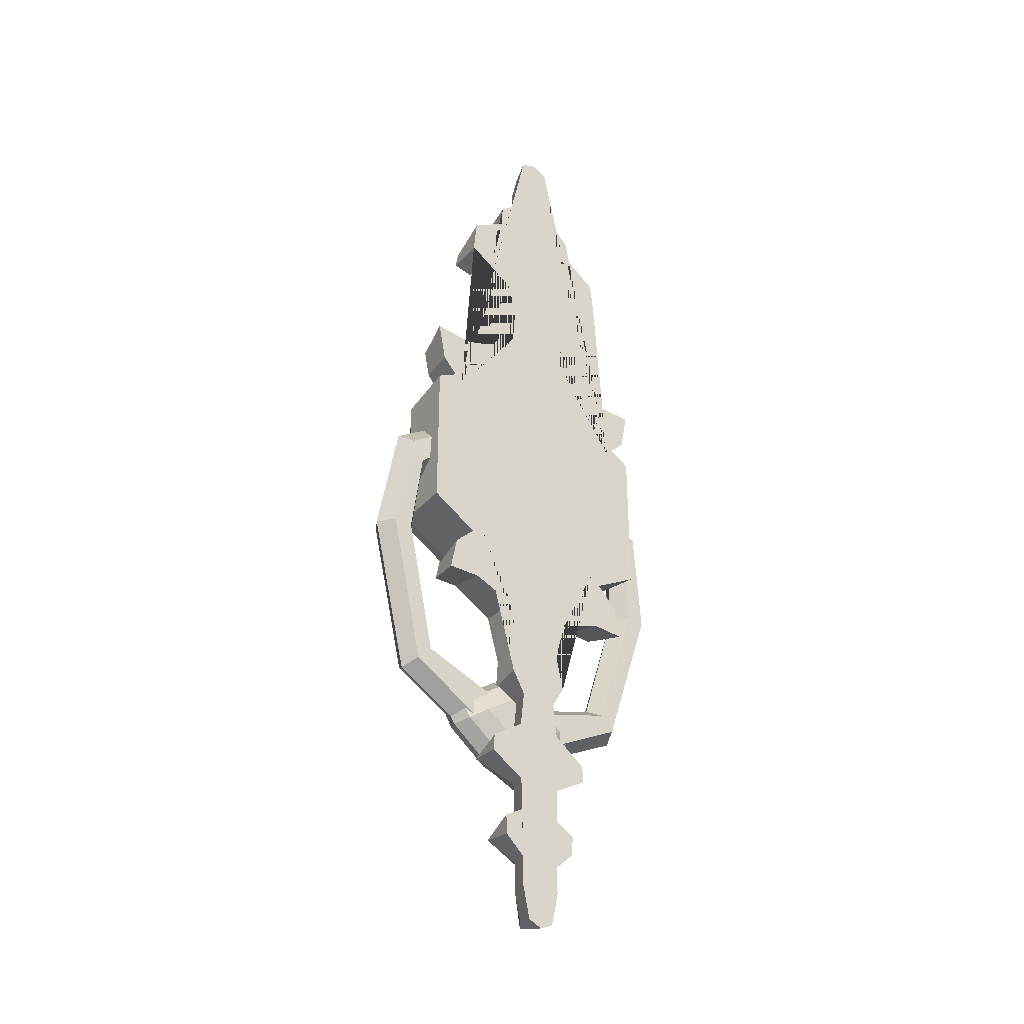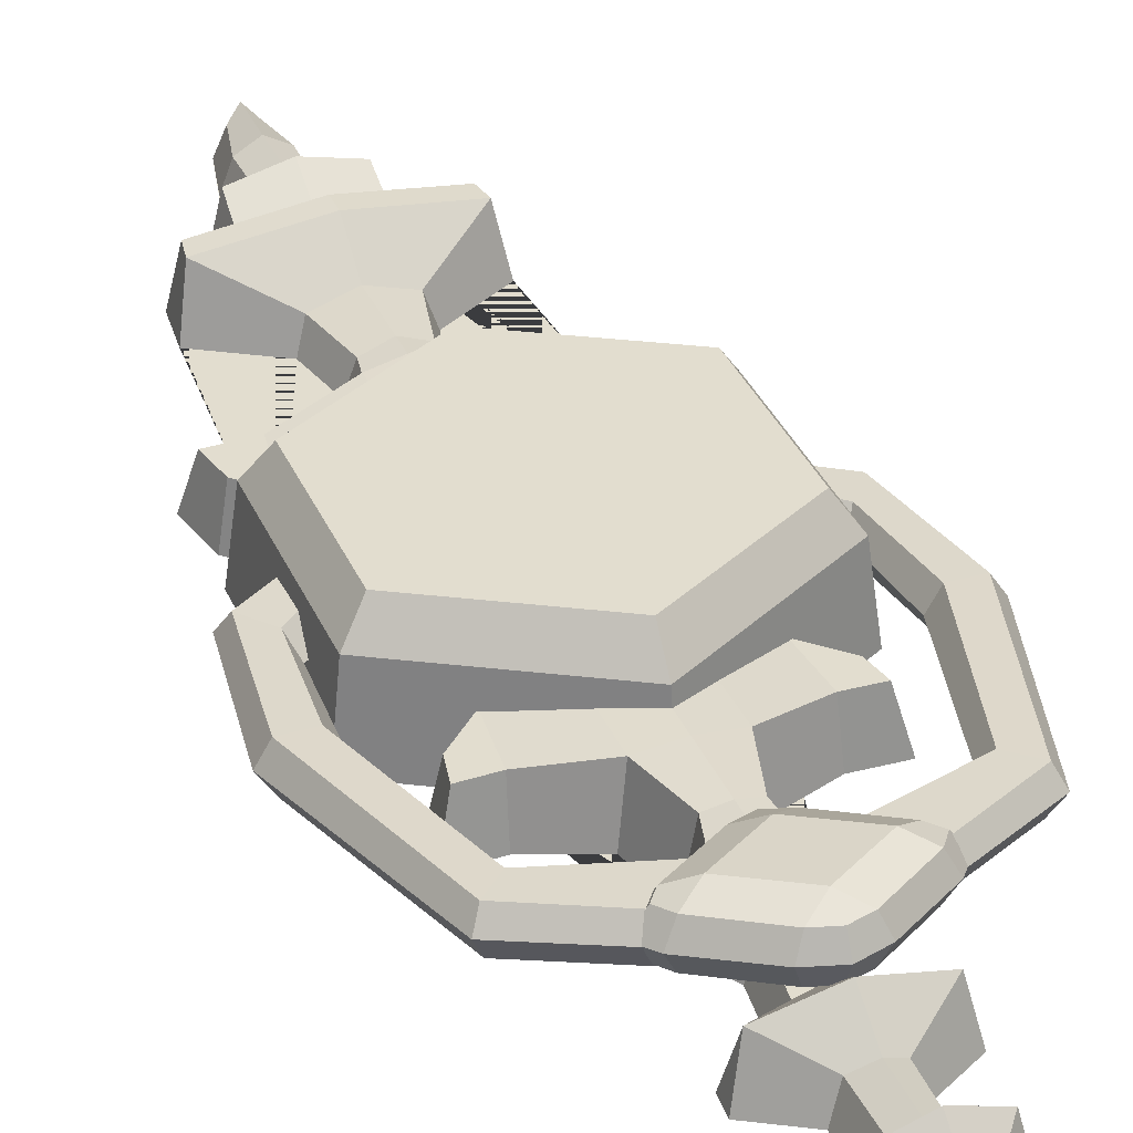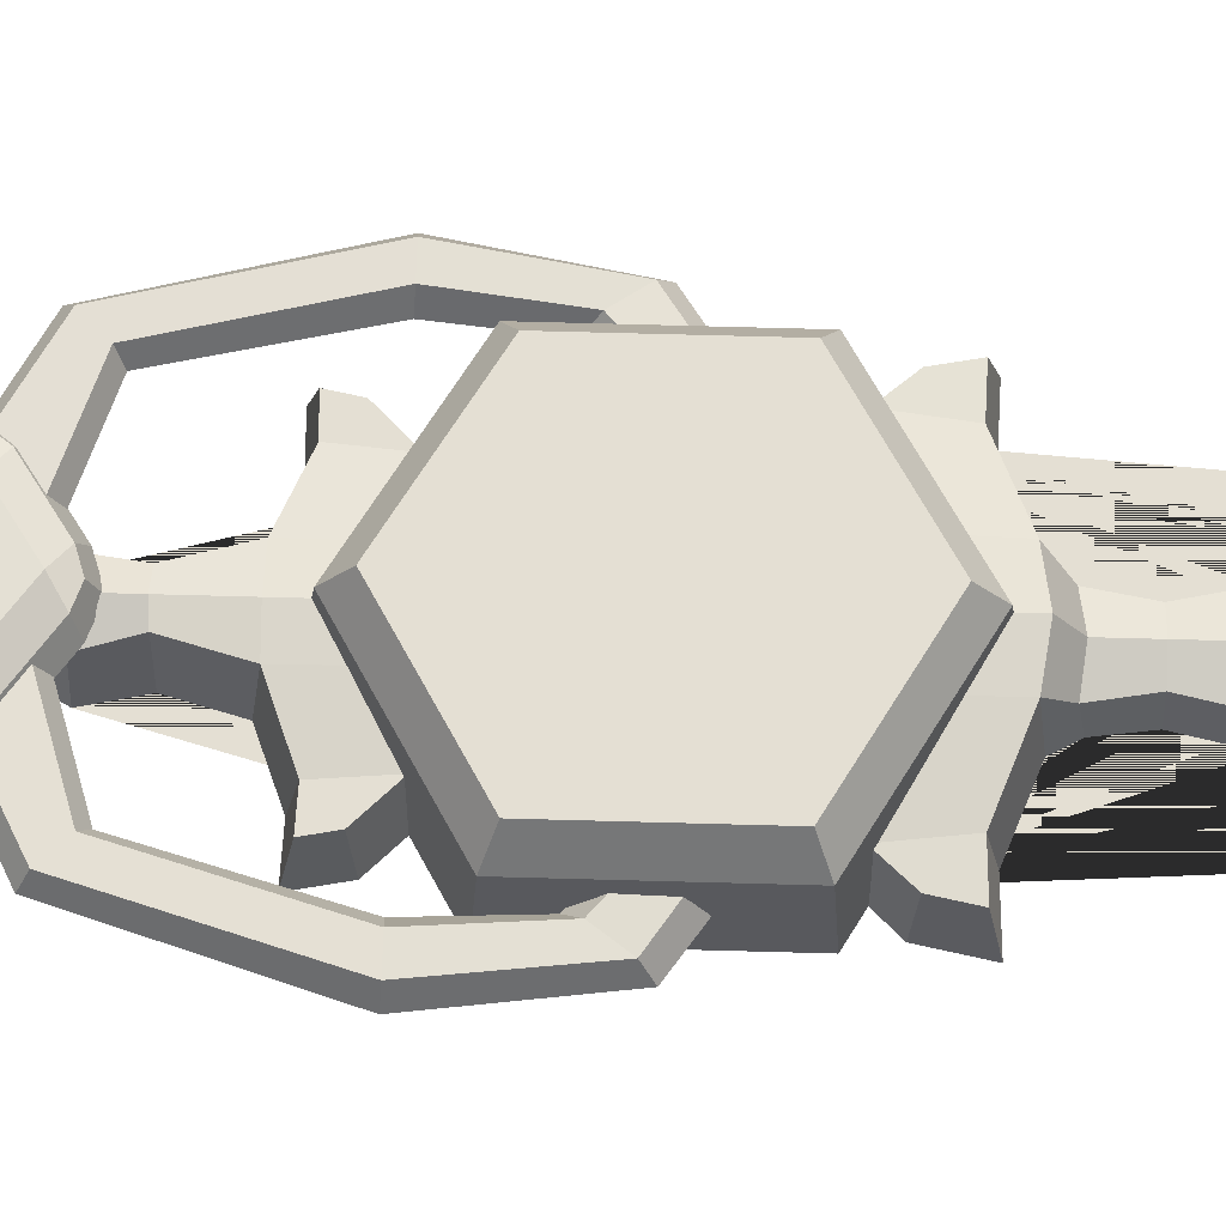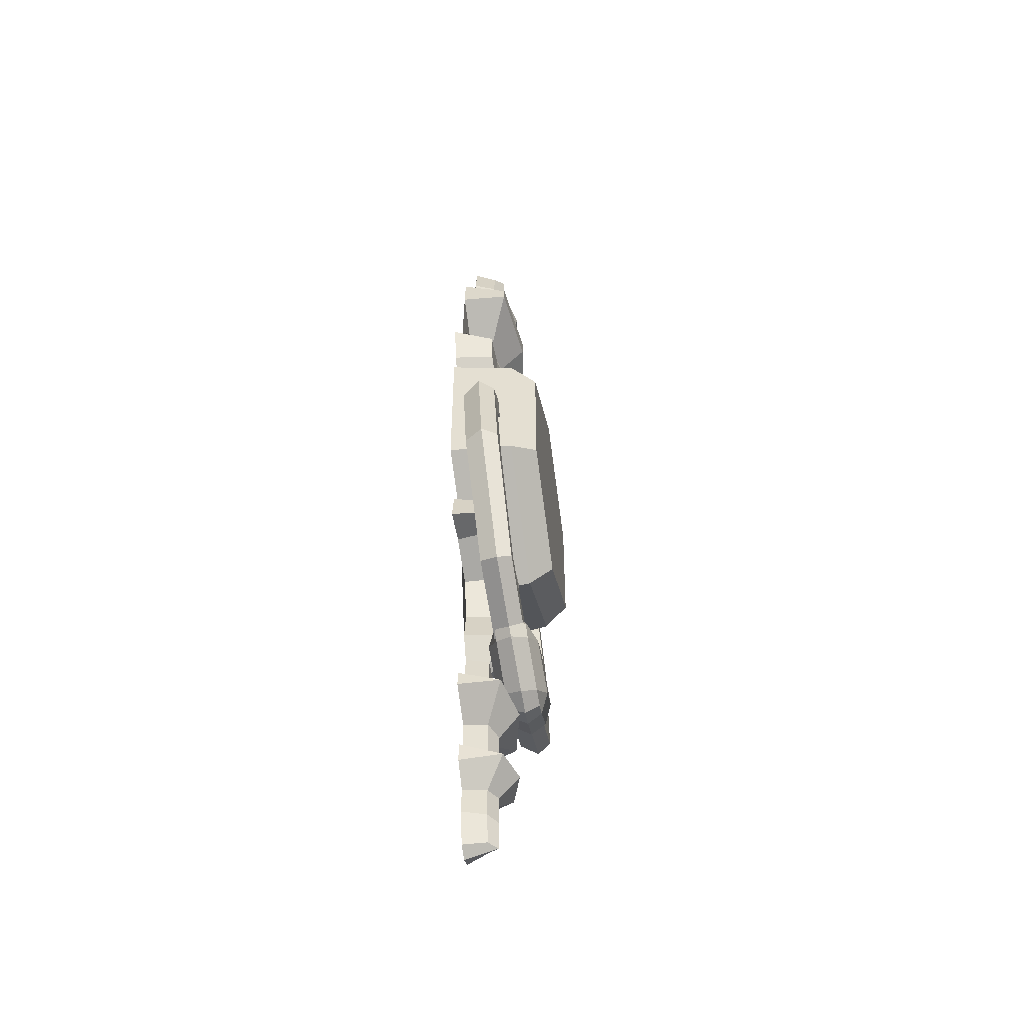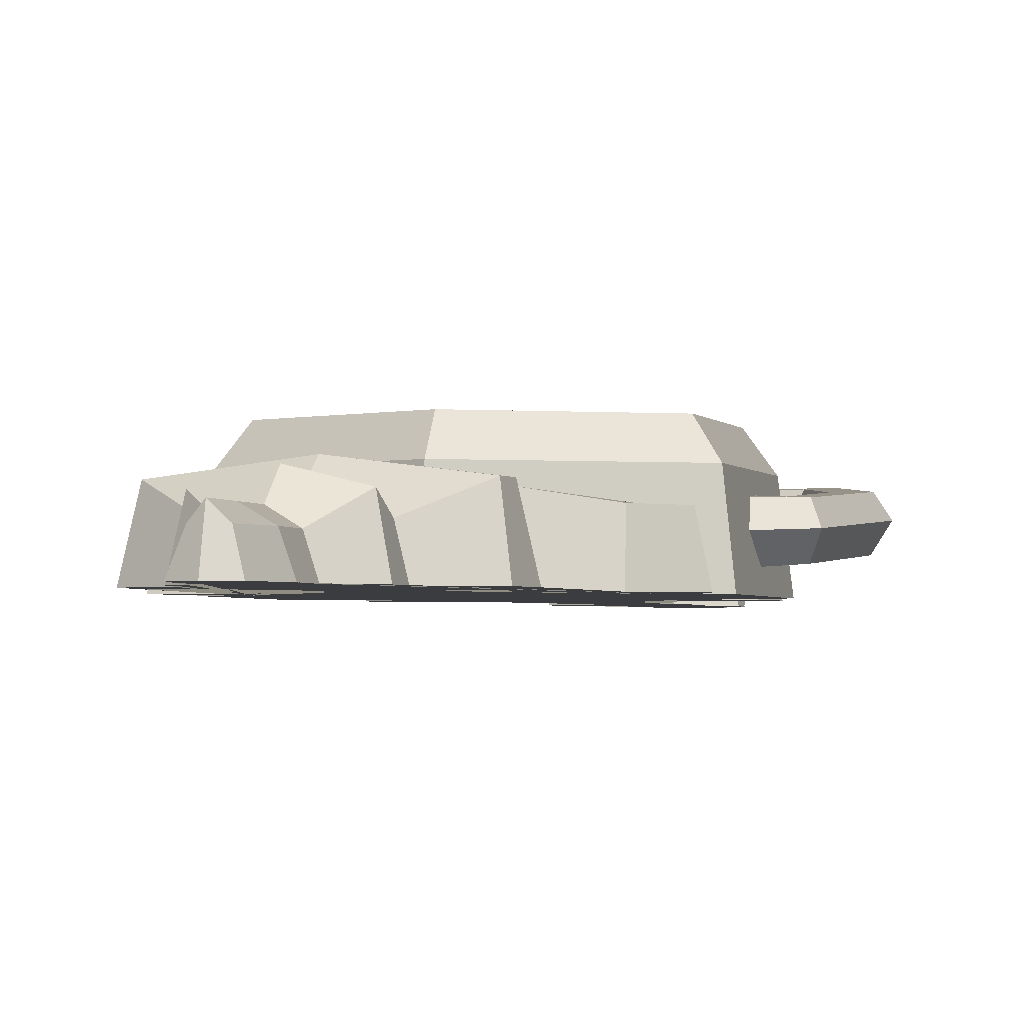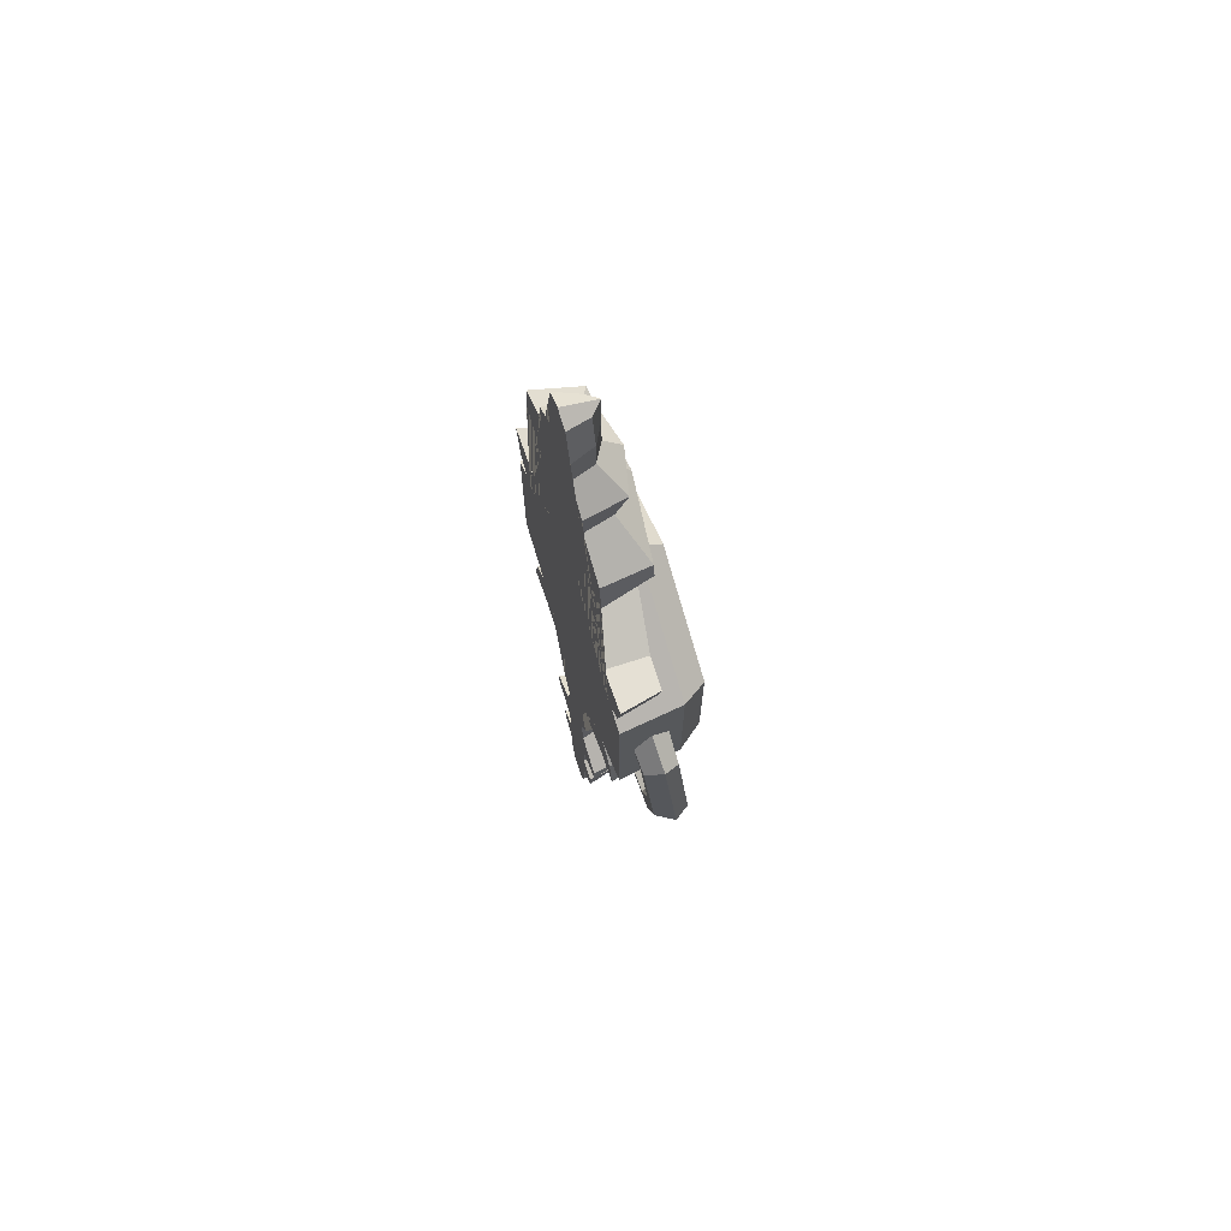
<metadata>
{"format":"obj","ext":"obj","renderer":"f3d","projection":"perspective","resolution":1024,"background":"white","views":[{"elev":-34.6,"azim":141.5,"up":"+Y"},{"elev":34.9,"azim":-21.2,"up":"+Z"},{"elev":66.8,"azim":91.6,"up":"+Z"},{"elev":-52.0,"azim":-81.0,"up":"+Y"},{"elev":-2.0,"azim":-165.9,"up":"+Z"},{"elev":71.2,"azim":-109.3,"up":"+Y"}]}
</metadata>
<code>
v 4.925 -2.782 0
v 4.925 2.905 0
v 8e-06 5.748 0
v -4.925 2.905 0
v -4.925 -2.782 0
v 8e-06 -5.625 0
v 4.05 -2.276 3.185
v 4.652 -2.624 2.294
v 4.05 2.4 3.185
v 4.652 2.748 2.294
v 8e-06 4.738 3.185
v 8e-06 5.433 2.294
v -4.05 2.4 3.185
v -4.652 2.748 2.294
v -4.05 -2.276 3.185
v -4.652 -2.624 2.294
v 8e-06 -4.615 3.185
v 8e-06 -5.31 2.294
v 3.848 3.059 0
v 4.712 3.95 0
v 5.009 5.435 0
v 3.497 5.381 0
v 1.58 6.11 0
v 1.067 7.946 0
v 1.418 9.539 0
v 3.335 10.7 0
v 3.2 12.02 0
v 1.823 12.94 0
v 1.796 13.81 0
v 0.9047 14.62 0
v 0.9317 15.83 0
v 0.6077 17.29 0
v 0 17.56 0
v 0 4.166 0
v -3.848 3.059 0
v -4.712 3.95 0
v -5.009 5.435 0
v -3.497 5.381 0
v -1.58 6.11 0
v -1.067 7.946 0
v -1.418 9.539 0
v -3.335 10.7 0
v -3.2 12.02 0
v -1.823 12.94 0
v -1.796 13.81 0
v -0.9047 14.62 0
v -0.9317 15.83 0
v -0.6077 17.29 0
v 3.676 3.252 1.522
v 4.435 4.095 1.474
v 4.641 5.121 1.474
v 3.447 5.079 1.522
v 1.332 5.883 1.848
v 0.7576 7.937 0.8262
v 1.152 9.729 0.8262
v 3.017 11.04 1.71
v 2.916 11.67 1.71
v 1.528 12.78 1.033
v 1.5 13.67 1.474
v 0.6017 14.49 0.8262
v 0.631 15.8 0.8262
v 0.3476 17.08 0.8262
v 0 17.23 1.195
v 0 4.334 2.018
v -3.676 3.252 1.522
v -0.3476 17.08 0.8262
v -0.631 15.8 0.8262
v -0.6017 14.49 0.8262
v -1.5 13.67 1.474
v -1.528 12.78 1.033
v -2.916 11.67 1.71
v -3.017 11.04 1.71
v -1.152 9.729 0.8262
v -0.7576 7.937 0.8262
v -1.332 5.883 1.848
v -3.447 5.079 1.522
v -4.641 5.121 1.474
v -4.435 4.095 1.474
v 0 6.075 2.018
v -8e-06 7.937 1.122
v -8e-06 9.848 1.122
v 1.337 3.94 1.848
v -1.379 3.928 1.848
v -8e-06 11.04 2.079
v -8e-06 11.67 2.079
v -8e-06 12.78 1.356
v -8e-06 13.67 1.842
v -8e-06 14.49 1.195
v -8e-06 15.8 1.195
v 1.236 6.726 0
v 0.9999 6.573 0.8262
v -8e-06 6.691 1.122
v -0.9999 6.573 0.8262
v -1.236 6.726 0
v -2.794 -3.42 0
v -3.922 -4.541 0
v -4.169 -5.778 0
v -2.911 -5.733 0
v -1.315 -6.339 0
v -0.8879 -7.868 0
v -1.18 -9.194 0
v -2.061 -12.16 0
v -2.101 -12.77 0
v -1.517 -15.13 0
v -1.495 -15.85 0
v -0.753 -16.52 0
v -0.7755 -17.53 0
v -0.5058 -18.75 0
v -1.5e-05 -18.97 0
v -1.5e-05 -4.341 0
v 2.794 -3.42 0
v 3.922 -4.541 0
v 4.169 -5.778 0
v 2.911 -5.733 0
v 1.315 -6.339 0
v 0.8878 -7.868 0
v 1.18 -9.194 0
v 2.061 -12.16 0
v 2.101 -12.77 0
v 1.517 -15.13 0
v 1.495 -15.85 0
v 0.753 -16.52 0
v 0.7755 -17.53 0
v 0.5058 -18.75 0
v -1.5e-05 -9.194 0
v -0.8078 -14.71 0
v -1.5e-05 -14.71 0
v 0.8078 -14.71 0
v -0.8378 -13.51 0
v -1.5e-05 -13.51 0
v 0.8378 -13.51 0
v -0.8485 -11.32 0
v -1.5e-05 -11.32 0
v 0.8485 -11.32 0
v -0.7032 -10.03 0
v -1.5e-05 -10.03 0
v 0.7032 -10.03 0
v -2.713 -3.762 1.474
v -3.646 -4.69 1.474
v -3.801 -5.464 1.474
v -2.861 -5.431 1.474
v -1.067 -6.113 1.734
v -0.5788 -7.859 1.734
v -0.8621 -9.145 1.474
v -1.5e-05 -9.194 1.869
v -1.5e-05 -4.657 1.869
v 2.713 -3.762 1.474
v 0.8621 -9.145 1.474
v 0.5787 -7.859 1.734
v 1.067 -6.113 1.734
v 2.861 -5.431 1.474
v 3.801 -5.464 1.474
v 3.646 -4.69 1.474
v -0.3942 -9.962 0.8262
v -1.5e-05 -10.13 0.8262
v 0.3941 -9.962 0.8262
v -0.5035 -14.88 0.8262
v -1.5e-05 -14.95 1.148
v -1.205 -15.5 1.474
v -0.45 -16.39 0.8262
v -0.4747 -17.5 0.8262
v -0.2457 -18.53 0.8262
v -1.5e-05 -18.64 1.148
v 0.5035 -14.88 0.8262
v 0.2457 -18.53 0.8262
v 0.4747 -17.5 0.8262
v 0.45 -16.39 0.8262
v 1.205 -15.5 1.474
v -0.542 -13.33 0.8262
v -1.5e-05 -13.51 1.148
v 0.542 -13.33 0.8262
v -0.5657 -11.49 0.8262
v -1.5e-05 -11.32 0.8262
v -1.78 -12.46 1.474
v 0.5656 -11.49 0.8262
v 1.78 -12.46 1.474
v -1.5e-05 -15.5 1.869
v -1.5e-05 -12.46 1.869
v -1.5e-05 -16.39 1.148
v -1.5e-05 -17.5 1.148
v 1.051 -4.311 1.734
v -1.5e-05 -6.138 1.869
v -1.06 -4.308 1.734
v -1.5e-05 -7.902 1.869
f 3 6 5 4
f 7 8 10 9
f 8 7 17 18
f 9 10 12 11
f 11 12 14 13
f 13 14 16 15
f 15 16 18 17
f 1 2 10 8
f 2 3 12 10
f 3 4 14 12
f 4 5 16 14
f 5 6 18 16
f 6 1 8 18
f 7 9 11 17
f 84 56 57 85
f 72 84 85 71
f 19 34 33 32 31 30 29 28 27 26 25 24 90 23 22 21 20
f 35 36 37 38 39 94 40 41 42 43 44 45 46 47 48 33 34
f 19 20 50 49
f 20 21 51 50
f 21 22 52 51
f 22 23 53 52
f 23 90 91 53
f 24 25 55 54
f 25 26 56 55
f 26 27 57 56
f 27 28 58 57
f 28 29 59 58
f 29 30 60 59
f 30 31 61 60
f 31 32 62 61
f 32 33 63 62
f 33 48 66 63
f 48 47 67 66
f 47 46 68 67
f 46 45 69 68
f 45 44 70 69
f 44 43 71 70
f 43 42 72 71
f 42 41 73 72
f 41 40 74 73
f 93 94 39 75
f 39 38 76 75
f 38 37 77 76
f 37 36 78 77
f 36 35 65 78
f 75 83 64 79
f 49 50 51 52
f 75 79 92 93
f 79 53 91 92
f 74 80 81 73
f 80 54 55 81
f 65 76 77 78
f 49 52 53 82
f 82 53 79 64
f 65 83 75 76
f 73 81 84 72
f 81 55 56 84
f 86 58 59 87
f 70 86 87 69
f 71 85 86 70
f 85 57 58 86
f 89 61 62 63
f 67 89 63 66
f 69 87 88 68
f 87 59 60 88
f 68 88 89 67
f 88 60 61 89
f 91 90 24 54
f 92 91 54 80
f 93 92 80 74
f 40 94 93 74
f 182 142 143 184
f 150 182 184 149
f 145 144 154 155
f 148 145 155 156
f 158 157 159 177
f 164 158 177 168
f 170 169 157 158
f 171 170 158 164
f 173 172 174 178
f 175 173 178 176
f 155 154 172 173
f 156 155 173 175
f 95 110 125 101 100 99 98 97 96
f 111 112 113 114 115 116 117 125 110
f 125 136 135 101
f 117 137 136 125
f 127 109 108 107 106 105 104 126
f 128 120 121 122 123 124 109 127
f 130 127 126 129
f 131 128 127 130
f 133 130 129 103 102 132
f 134 118 119 131 130 133
f 136 133 132 135
f 137 134 133 136
f 95 96 139 138
f 96 97 140 139
f 97 98 141 140
f 98 99 142 141
f 99 100 143 142
f 100 101 144 143
f 110 95 138 183 146
f 111 110 146 181 147
f 117 116 149 148
f 116 115 150 149
f 115 114 151 150
f 114 113 152 151
f 113 112 153 152
f 112 111 147 153
f 101 135 154 144
f 137 117 148 156
f 126 104 159 157
f 104 105 159
f 105 106 160 159
f 106 107 161 160
f 107 108 162 161
f 108 109 163 162
f 109 124 165 163
f 124 123 166 165
f 123 122 167 166
f 122 121 168 167
f 121 120 168
f 120 128 164 168
f 129 126 157 169
f 128 131 171 164
f 132 102 174 172
f 102 103 174
f 103 129 169 174
f 131 119 176 171
f 119 118 176
f 118 134 175 176
f 135 132 172 154
f 134 137 156 175
f 177 159 160 179
f 168 177 179 167
f 178 174 169 170
f 176 178 170 171
f 179 160 161 180
f 167 179 180 166
f 180 161 162 163
f 166 180 163 165
f 147 181 150 151
f 150 181 146 182
f 138 139 140 141
f 183 142 182 146
f 147 151 152 153
f 138 141 142 183
f 184 143 144 145
f 149 184 145 148
f 17 11 13 15
f 1 6 3 2
v -2.471 -10.48 2.478
v -0.02007 -12.13 2.598
v -0.02007 -8.834 2.358
v 2.431 -10.48 2.478
v -0.02007 -8.851 1.228
v 2.431 -10.5 1.348
v -2.471 -10.5 1.348
v -0.02007 -12.15 1.468
v -2.187 -10.88 2.507
v 0.5708 -9.028 2.372
v 0.5708 -9.04 1.242
v -2.187 -10.9 1.377
v -2.187 -10.09 2.449
v 0.5708 -11.94 2.584
v -0.02007 -8.567 1.72
v 2.844 -10.49 1.897
v -0.611 -9.04 1.242
v 2.146 -10.9 1.377
v -2.884 -10.49 1.897
v -0.02007 -12.42 2.075
v 2.146 -10.09 2.449
v 2.146 -10.1 1.319
v -0.611 -11.96 1.454
v -0.611 -11.94 2.584
v -0.611 -9.028 2.372
v -2.187 -10.1 1.319
v 0.5708 -11.96 1.454
v 2.146 -10.88 2.507
v -1.596 -10.47 2.79
v -1.596 -10.51 1.005
v 0.7982 -8.842 1.745
v -2.475 -9.943 1.847
v -2.475 -11.04 1.948
v 0.7982 -12.14 2.05
v 2.435 -9.943 1.847
v -0.02007 -11.57 1.102
v -0.8384 -12.14 2.05
v -0.02007 -11.53 2.888
v -0.8384 -8.842 1.745
v -0.02007 -9.454 0.907
v 1.556 -10.51 1.005
v 2.435 -11.04 1.948
v 1.556 -10.47 2.79
v -0.02007 -9.413 2.692
v 4.867 -1.377 1.318
v -4.866 -1.377 1.318
v -5.054 -4.026 1.486
v -3.867 -8.494 1.769
v 2.3e-05 -9.708 1.847
v 3.867 -8.494 1.769
v 5.054 -4.026 1.486
v 5.959 0.1367 1.222
v -5.959 0.1367 1.222
v -6.598 -4.026 1.486
v -4.959 -9.584 1.839
v 2.3e-05 -12.14 2.001
v 4.959 -9.584 1.839
v 6.598 -4.026 1.486
v 4.016 -0.6662 1.273
v -4.016 -0.6662 1.273
v -4.016 1.445 1.139
v 4.016 1.445 1.139
v -5.709 -0.175 1.791
v -5.116 -0.9963 1.843
v -5.407 -3.991 2.033
v -6.245 -3.991 2.032
v -4.095 -8.69 2.284
v -4.73 -9.324 2.324
v 2.3e-05 -9.986 2.344
v 2.3e-05 -11.8 2.459
v 4.095 -8.69 2.284
v 4.73 -9.324 2.324
v 5.407 -3.991 2.033
v 6.245 -3.991 2.032
v 5.116 -0.9963 1.843
v 5.709 -0.175 1.791
v 4.016 -0.06781 1.862
v 4.016 0.9454 1.79
v -4.016 0.9454 1.79
v -4.016 -0.06781 1.862
v -5.166 -1.004 0.6368
v -5.659 -0.3197 0.5933
v -6.175 -4.068 0.8314
v -5.477 -4.068 0.8313
v -4.677 -9.342 1.205
v -4.148 -8.814 1.171
v 2.3e-05 -11.79 1.379
v 2.3e-05 -10.13 1.273
v 4.677 -9.342 1.205
v 4.148 -8.814 1.171
v 6.175 -4.068 0.8314
v 5.477 -4.068 0.8313
v 5.659 -0.3197 0.5933
v 5.166 -1.004 0.6368
v 4.016 0.7769 0.4648
v 4.016 -0.06821 0.512
v -4.016 -0.06821 0.512
v -4.016 0.7769 0.4648
f 213 193 208 222
f 227 228 213 222
f 209 197 213 228
f 197 185 193 213
f 215 194 205 219
f 199 187 194 215
f 214 224 225 220
f 207 196 214 220
f 196 191 210 214
f 214 210 201 224
f 193 217 221 208
f 193 185 203 217
f 198 218 226 212
f 198 186 204 218
f 203 185 197 216
f 216 197 209 223
f 195 215 219 206
f 195 189 199 215
f 210 216 223 201
f 210 191 203 216
f 217 196 207 221
f 203 191 196 217
f 204 192 211 218
f 218 211 202 226
f 205 188 200 219
f 200 190 206 219
f 211 220 225 202
f 211 192 207 220
f 207 192 204 221
f 204 186 208 221
f 208 186 198 222
f 222 198 212 227
f 209 187 199 223
f 199 189 201 223
f 224 195 206 225
f 201 189 195 224
f 206 190 202 225
f 202 190 200 226
f 200 188 212 226
f 212 188 205 227
f 205 194 228 227
f 194 187 209 228
f 247 248 264 263
f 248 247 250 249
f 249 250 252 251
f 251 252 254 253
f 253 254 256 255
f 255 256 258 257
f 257 258 260 259
f 259 260 262 261
f 231 230 248 249
f 232 231 249 251
f 233 232 251 253
f 234 233 253 255
f 235 234 255 257
f 229 235 257 259
f 250 247 237 238
f 252 250 238 239
f 254 252 239 240
f 256 254 240 241
f 258 256 241 242
f 260 258 242 236
f 243 229 259 261
f 230 244 264 248
f 262 260 236 246
f 247 263 245 237
f 265 266 282 281
f 266 265 268 267
f 267 268 270 269
f 269 270 272 271
f 271 272 274 273
f 273 274 276 275
f 275 276 278 277
f 277 278 280 279
f 238 237 266 267
f 239 238 267 269
f 240 239 269 271
f 241 240 271 273
f 242 241 273 275
f 236 242 275 277
f 268 265 230 231
f 270 268 231 232
f 272 270 232 233
f 274 272 233 234
f 276 274 234 235
f 278 276 235 229
f 246 236 277 279
f 237 245 282 266
f 280 278 229 243
f 265 281 244 230

</code>
